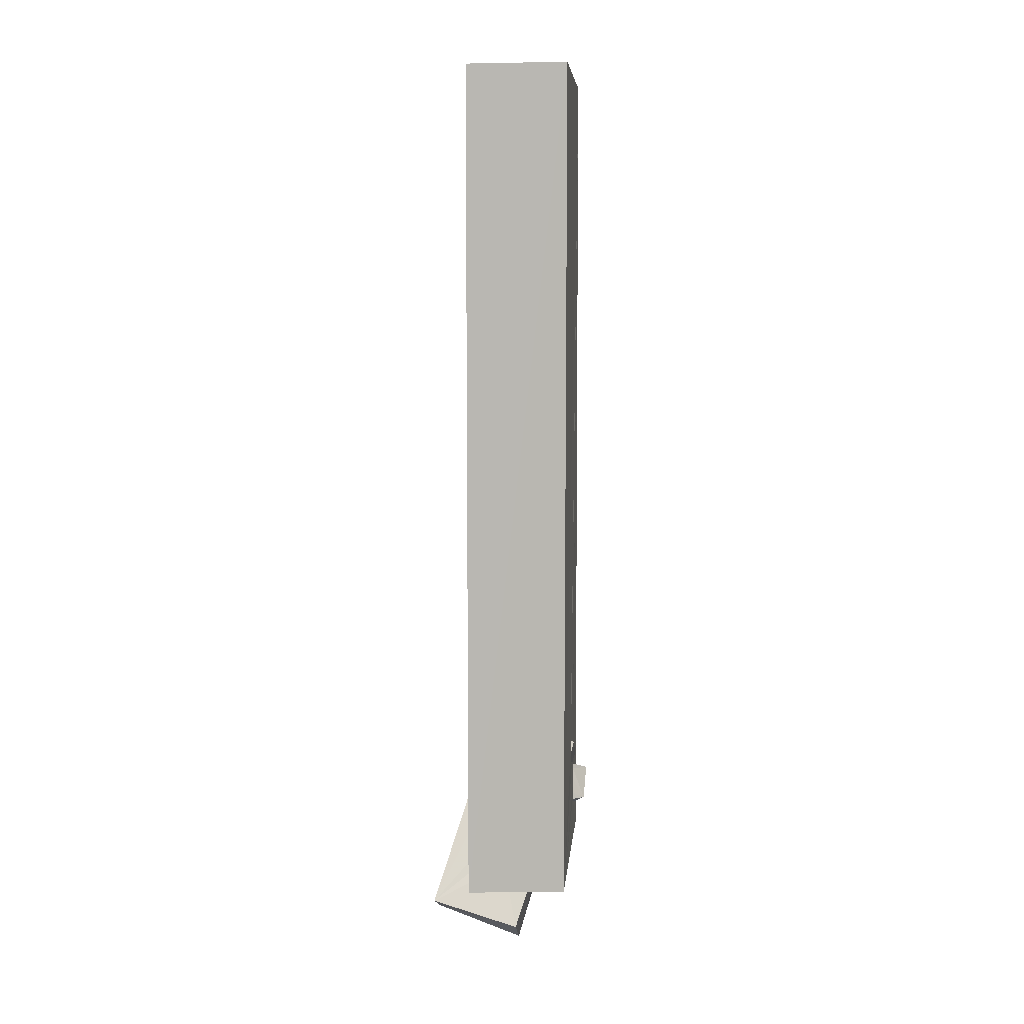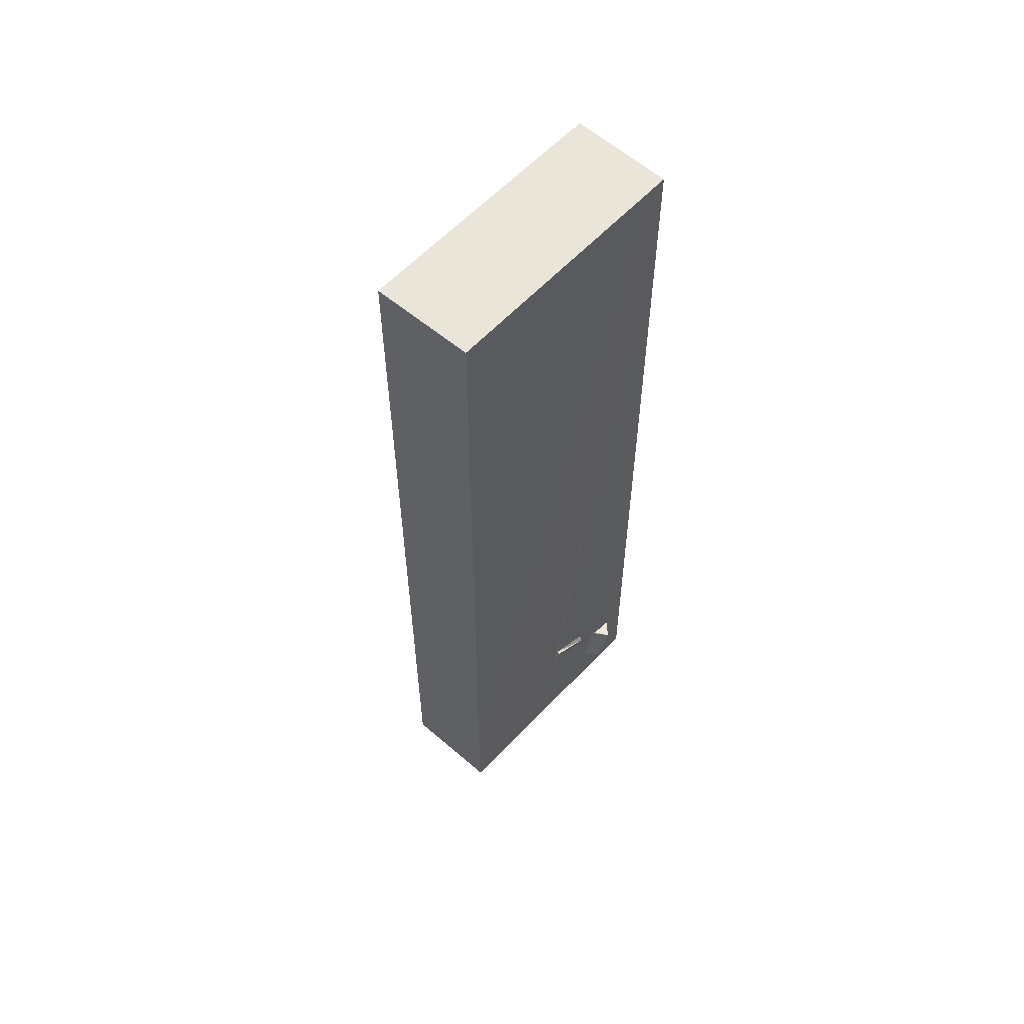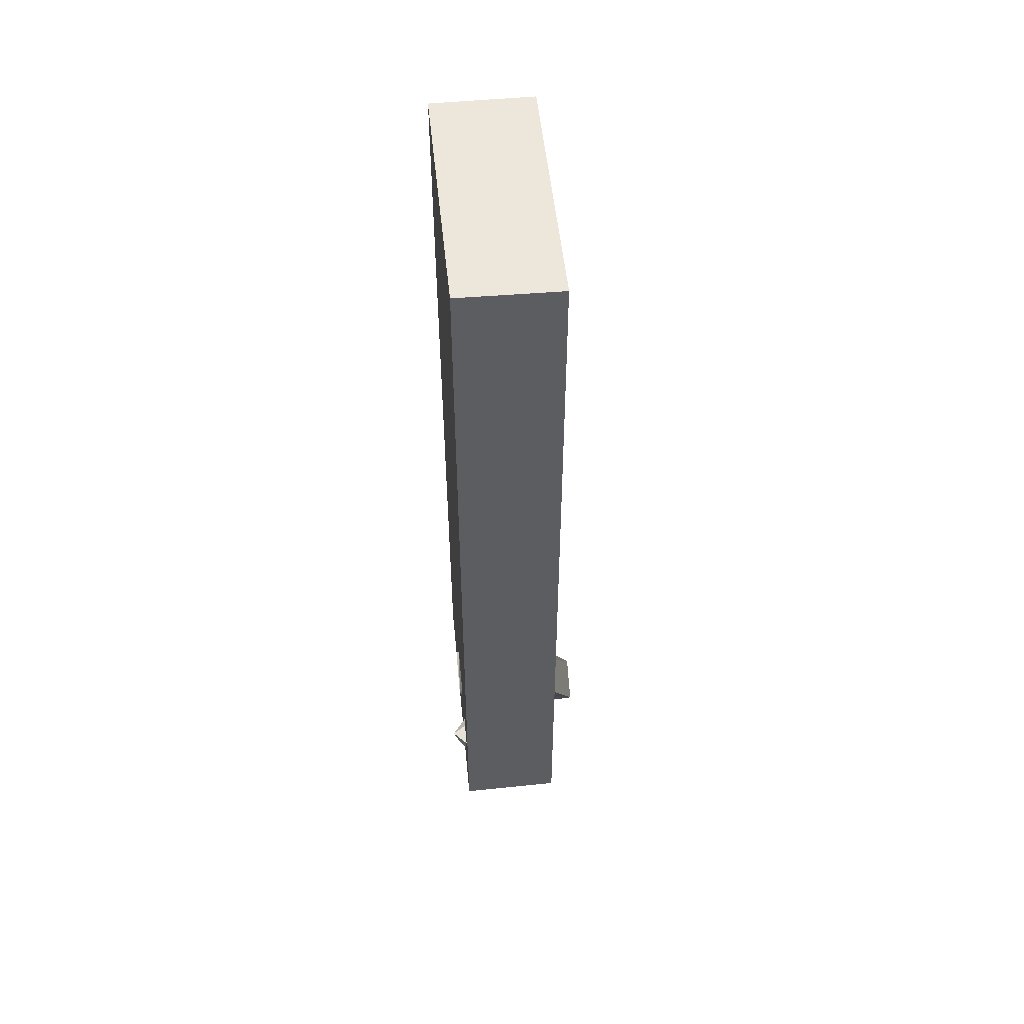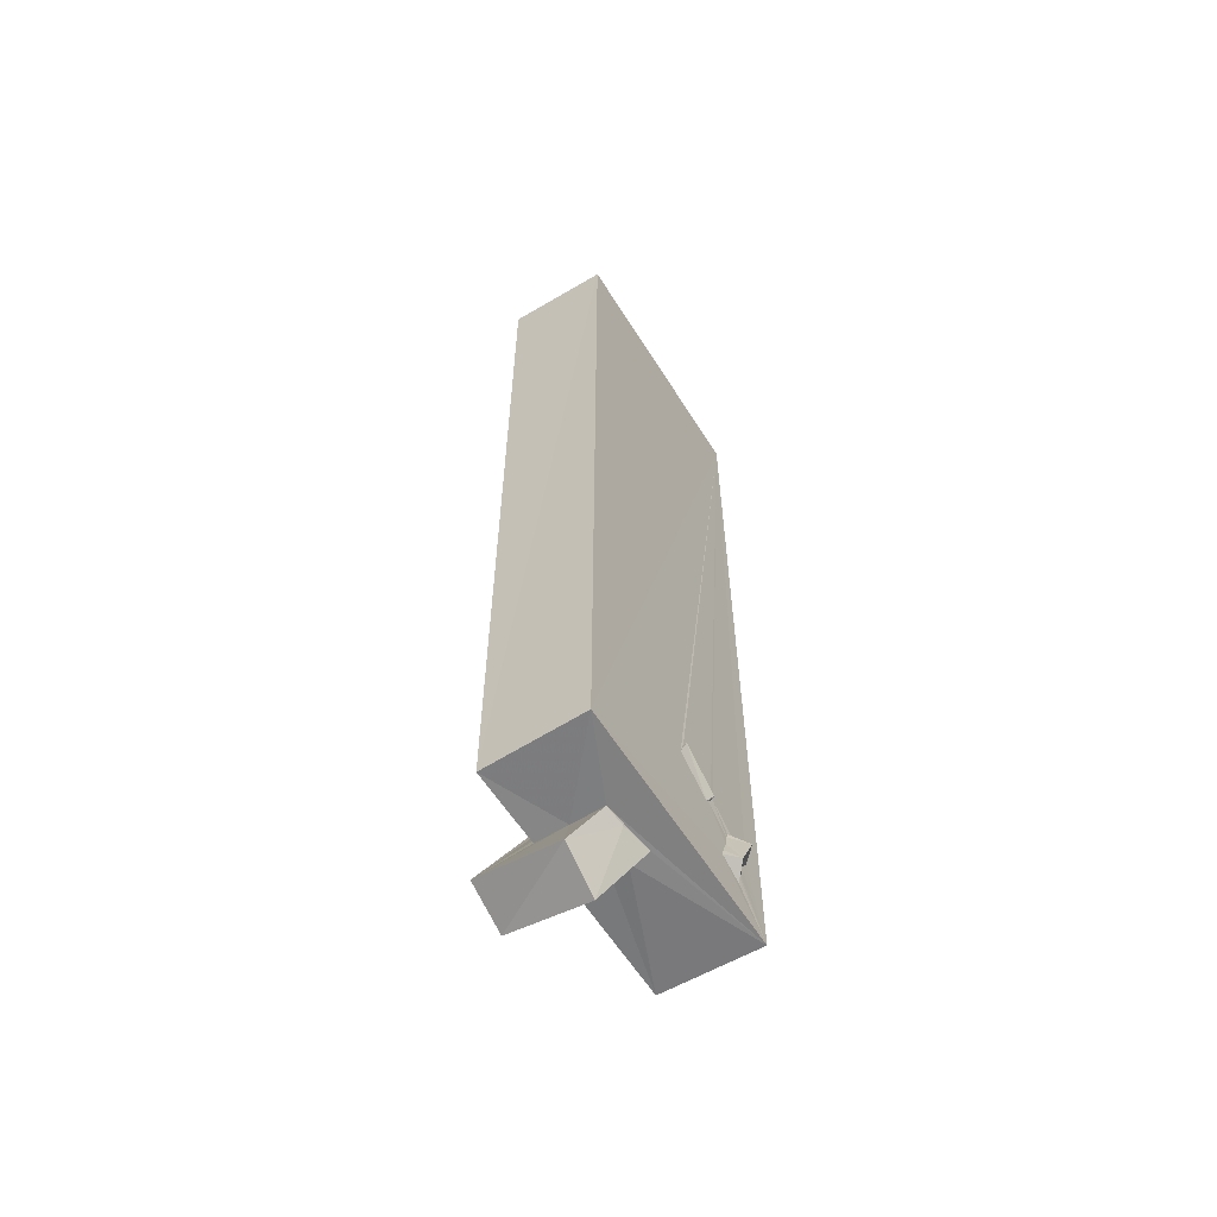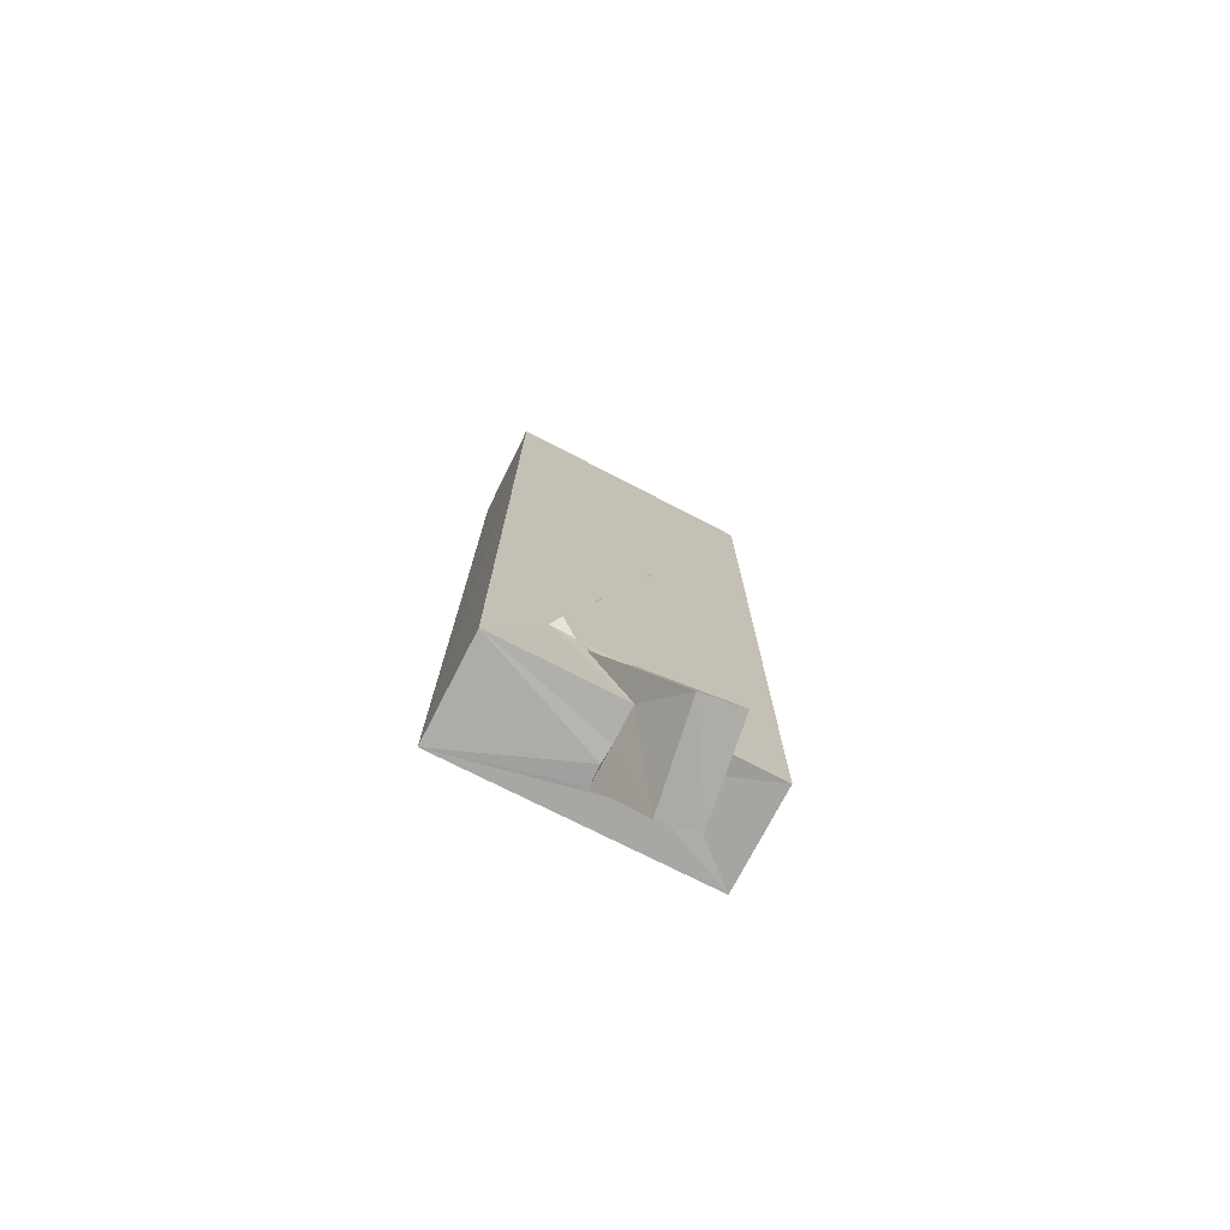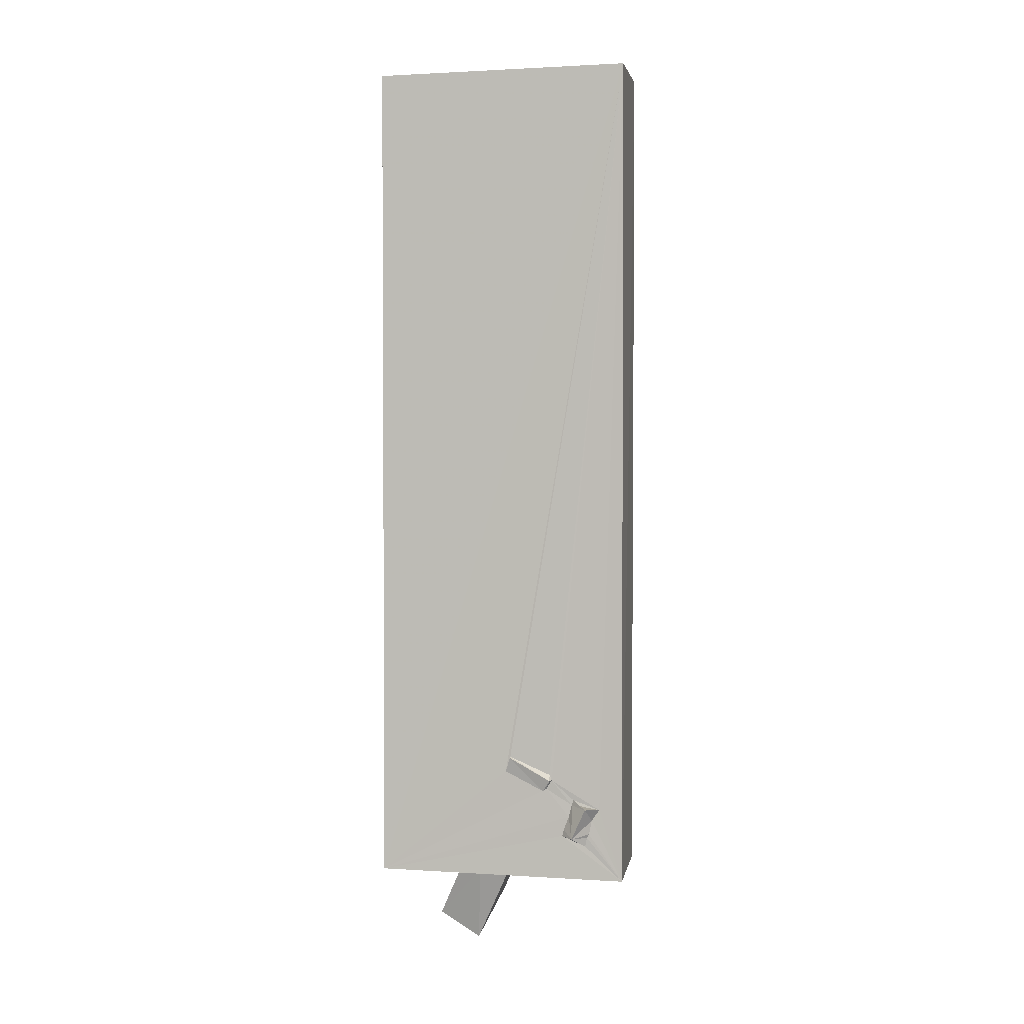
<metadata>
{"format":"obj","ext":"obj","renderer":"f3d","projection":"perspective","resolution":1024,"background":"white","views":[{"elev":7.0,"azim":-175.3,"up":"+Y"},{"elev":57.6,"azim":-137.6,"up":"+Y"},{"elev":52.6,"azim":-5.7,"up":"+Y"},{"elev":-59.2,"azim":-148.2,"up":"+Y"},{"elev":-75.4,"azim":62.8,"up":"+Y"},{"elev":2.5,"azim":-80.2,"up":"+Y"}]}
</metadata>
<code>
o 126_Cube.520
v -0.705 -5.965 -1.812
v -0.7084 -4.413 0.06475
v -0.7042 6.031 1.803
v -0.7134 5.97 -1.804
v -0.7034 -4.658 0.6799
v -0.7036 -4.698 0.6295
v -0.7128 -4.192 0.1339
v -0.7034 -4.272 0.1115
v 0.7033 -6.023 -1.808
v 0.7025 6.032 1.823
v -0.7545 -4.204 0.1327
v -0.7071 -5.069 1.018
v -0.7541 -4.535 0.7326
v -0.7128 -4.448 0.7282
v 0.7073 5.957 -1.822
v 0.2687 -5.964 -0.6875
v -0.7141 -6.009 1.816
v -0.703 -4.893 1.062
v -0.7118 -4.529 0.7597
v -0.7056 -5.361 0.9177
v -0.7047 -5.263 0.9434
v 0.7124 -4.516 -0.002663
v 0.7099 -5.12 -0.2961
v 0.7063 -6.008 -0.709
v -0.2052 -5.984 -0.7059
v -0.7095 -4.951 1.475
v 0.7091 -5.976 1.816
v -0.8764 -5.371 1.08
v -0.9093 -4.92 1.284
v -0.7033 -4.815 1.083
v -0.7045 -5.506 1.267
v 0.7035 -5.252 -0.3259
v 0.7115 -4.62 0.7352
v 1.324 -6.471 -0.9434
v 0.06255 -6.801 -1.081
v 0.7133 -5.263 -0.3583
v 0.7039 -5.81 -0.623
v -0.7093 -5.111 1.365
v -0.01372 -6.014 0.05335
v 0.2278 -5.985 0.03639
v 0.7025 -4.537 1.069
v -0.7107 -4.897 1.166
v -0.7108 -5.373 1.29
v 0.7044 -4.77 0.4355
v 0.7117 -4.635 0.138
v 0.7099 -4.429 0.8159
v 0.7085 -4.511 0.7958
v 1.318 -6.757 -0.3326
v -0.2943 -5.997 0.04416
v -0.2384 -6.032 -0.4162
v -0.7117 -5.319 1.321
v 0.7093 -5.959 0.03174
v 0.05985 -7.159 -0.4938
v 0.7135 -4.357 1.01
v 0.7025 -4.383 1.02
v 0.7127 -4.836 0.6061
v 0.7076 -4.772 0.4854
v 0.7118 -4.578 0.8632
v 0.7874 -4.343 0.9586
v 0.8366 -4.448 0.9614
v 0.7137 -4.854 0.5349
f 1 2 3 4
f 7 14 3
f 2 8 7 3
f 2 1 5 6
f 14 19 3
f 30 42 26 19
f 26 17 3
f 38 51 17 26
f 26 3 19
f 19 18 30
f 20 1 17 31
f 12 1 20 21
f 17 43 31
f 5 1 12
f 18 19 5 12
f 17 51 43
f 9 1 4 15
f 15 10 27 41
f 46 47 33 15
f 41 55 54 15
f 33 44 45 22
f 9 15 22 23
f 22 15 33
f 32 36 9
f 32 9 23
f 57 44 33 58
f 58 41 61 57
f 15 54 46
f 24 9 36 37
f 41 56 61
f 41 27 52 56
f 17 27 10 3
f 16 1 9 24
f 40 52 27
f 27 17 39 40
f 49 17 25 50
f 17 1 25
f 1 16 25
f 39 17 49
f 10 15 4 3
f 54 59 46
f 47 59 60 33
f 46 59 47
f 33 60 58
f 58 60 41
f 60 59 55 41
f 55 59 54
f 8 2 11 7
f 32 23 22 34
f 34 36 32
f 34 37 36
f 34 35 16 24
f 24 37 34
f 35 25 16
f 57 61 56 48
f 45 44 57 48
f 45 48 34 22
f 19 13 5
f 49 53 40 39
f 48 56 52
f 53 48 52 40
f 13 11 6 5
f 6 11 2
f 53 49 50 35
f 35 50 25
f 35 34 48 53
f 14 7 13 19
f 7 11 13
f 42 29 26
f 30 29 42
f 31 28 20
f 20 28 21
f 28 29 18 12
f 12 21 28
f 29 30 18
f 51 38 28
f 28 43 51
f 28 31 43
f 29 28 38 26

</code>
